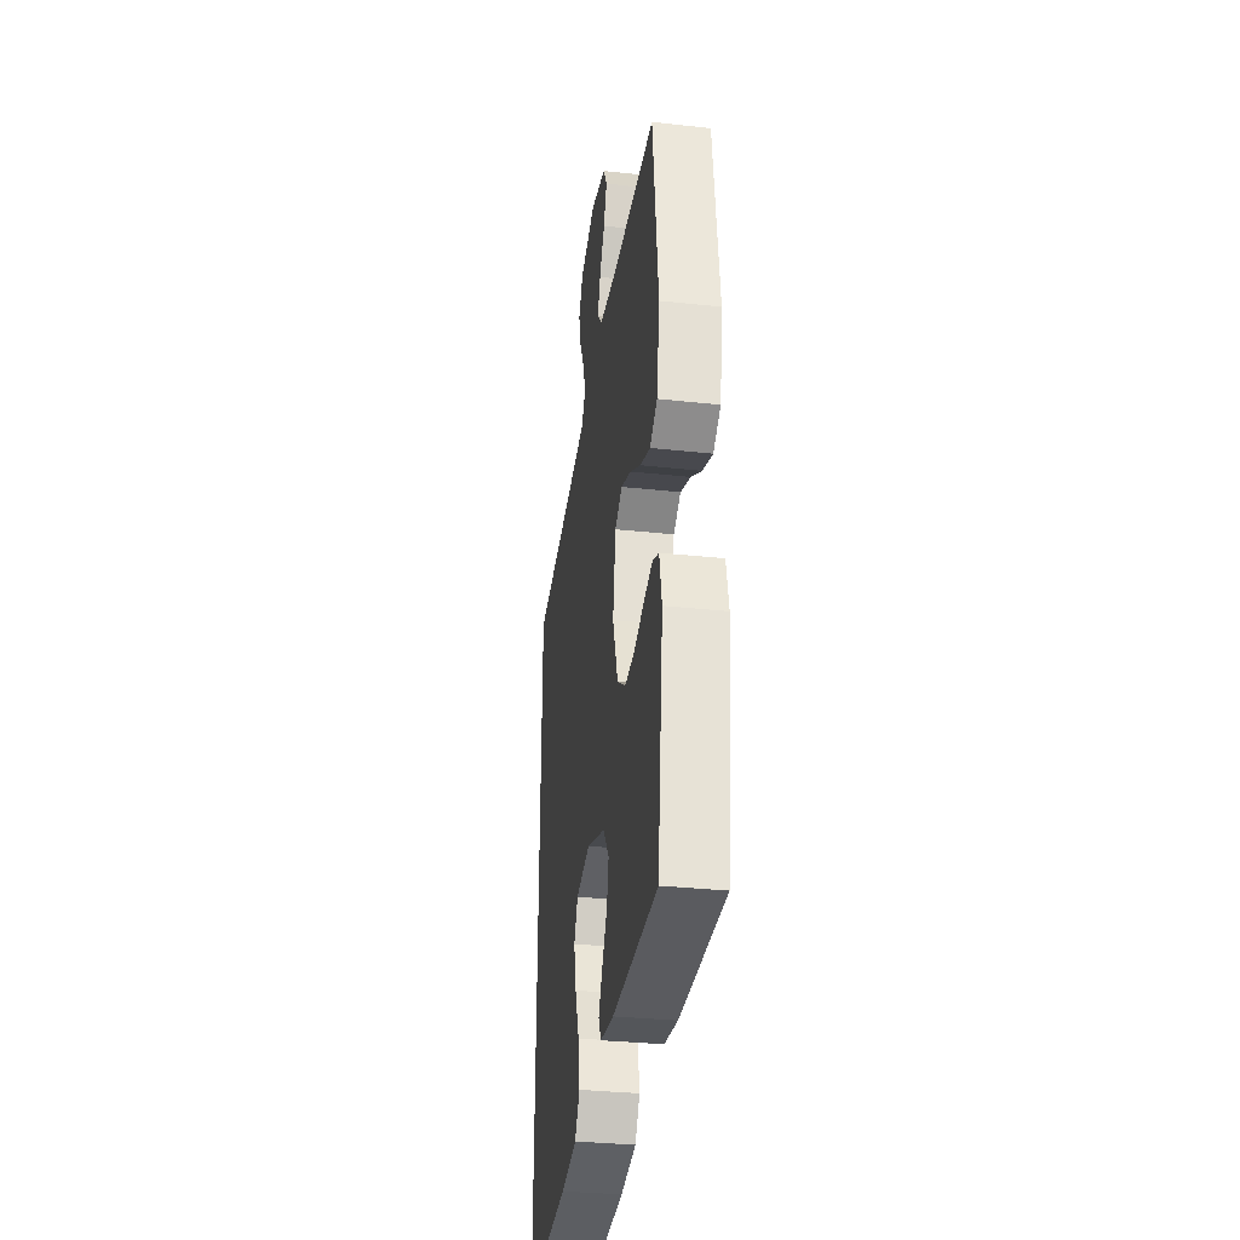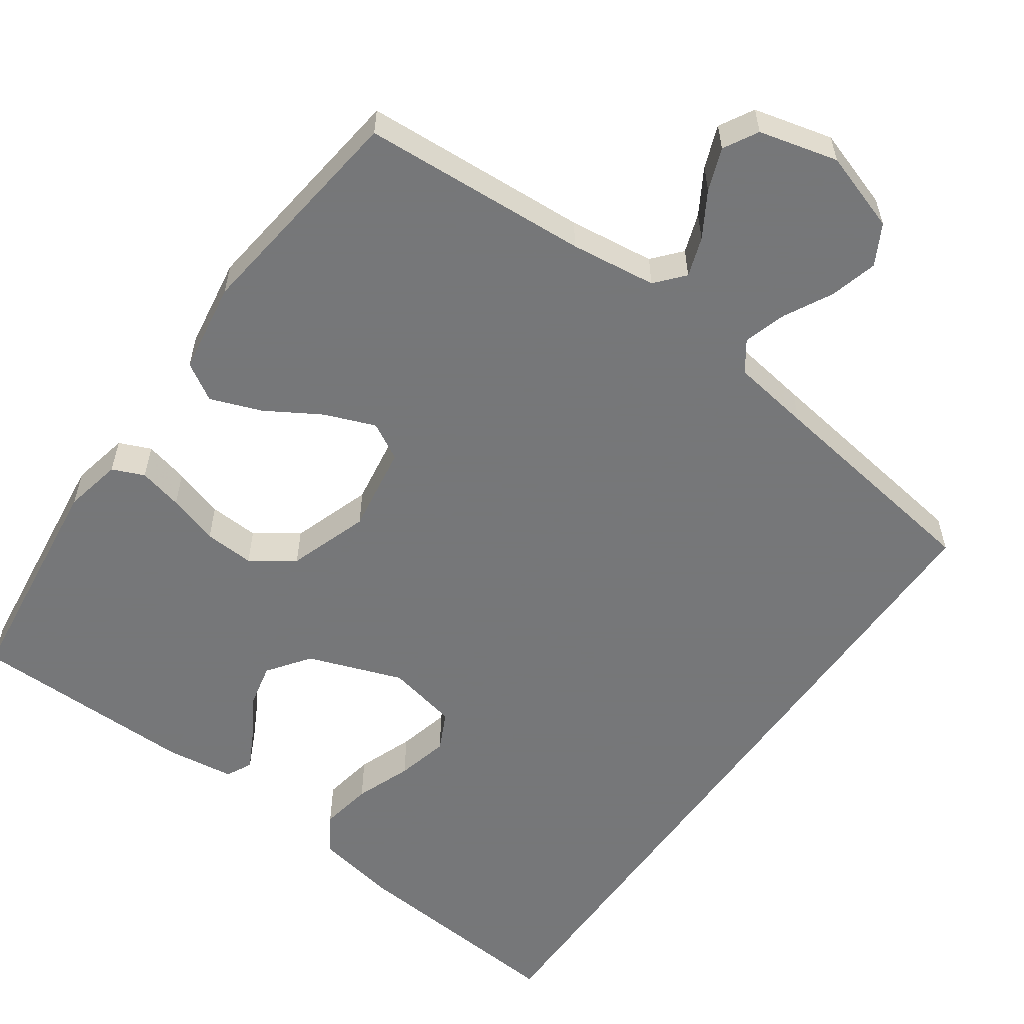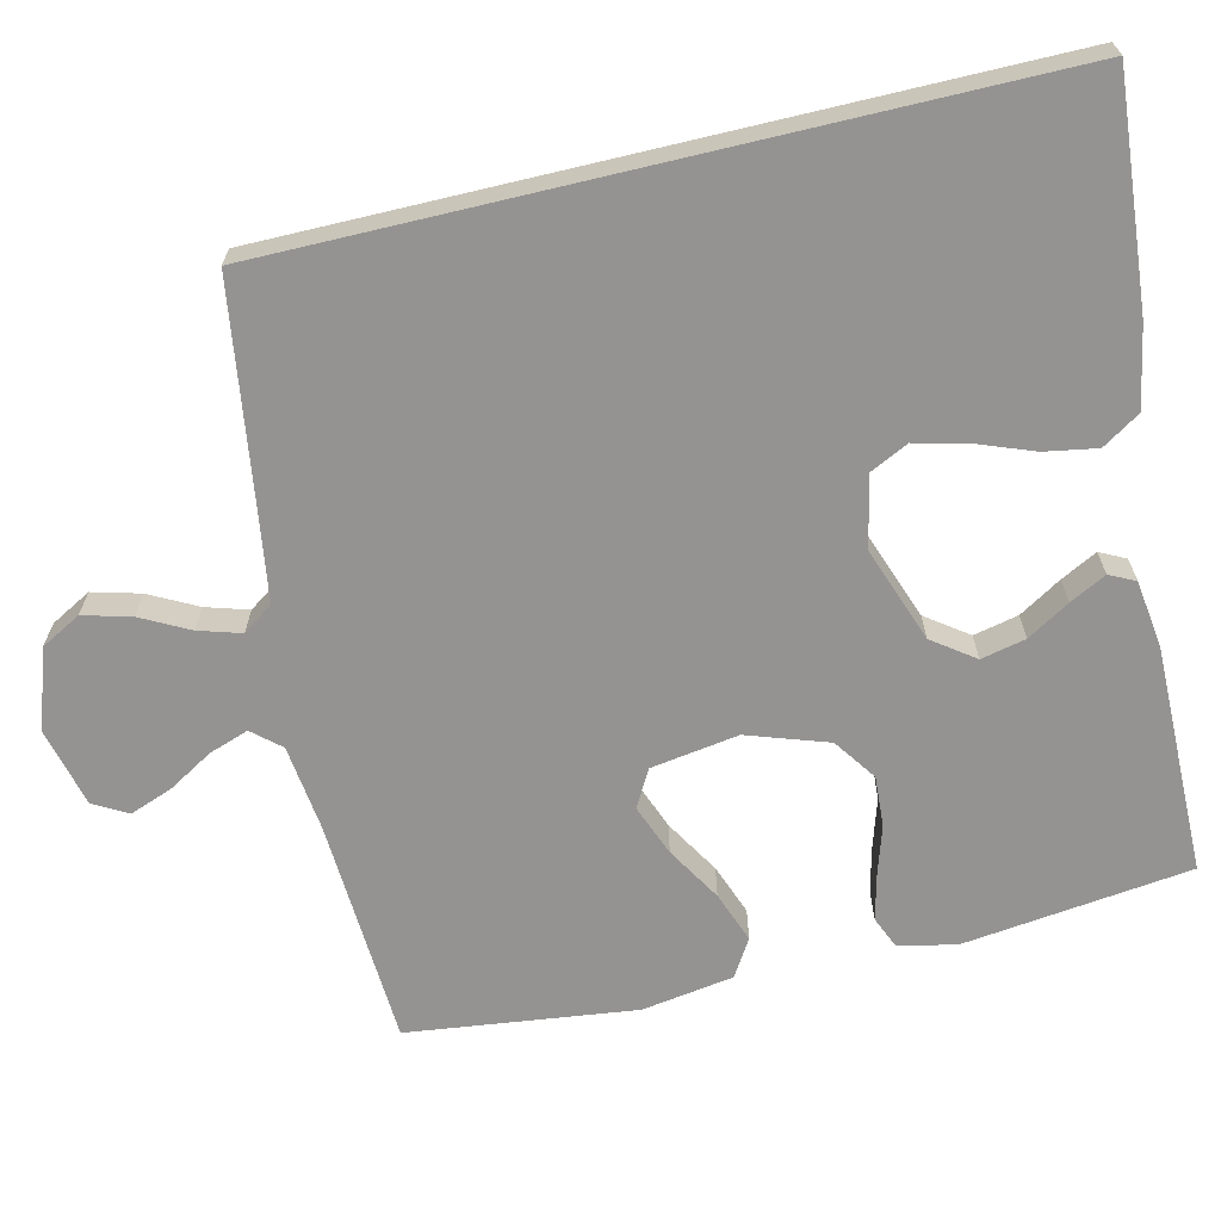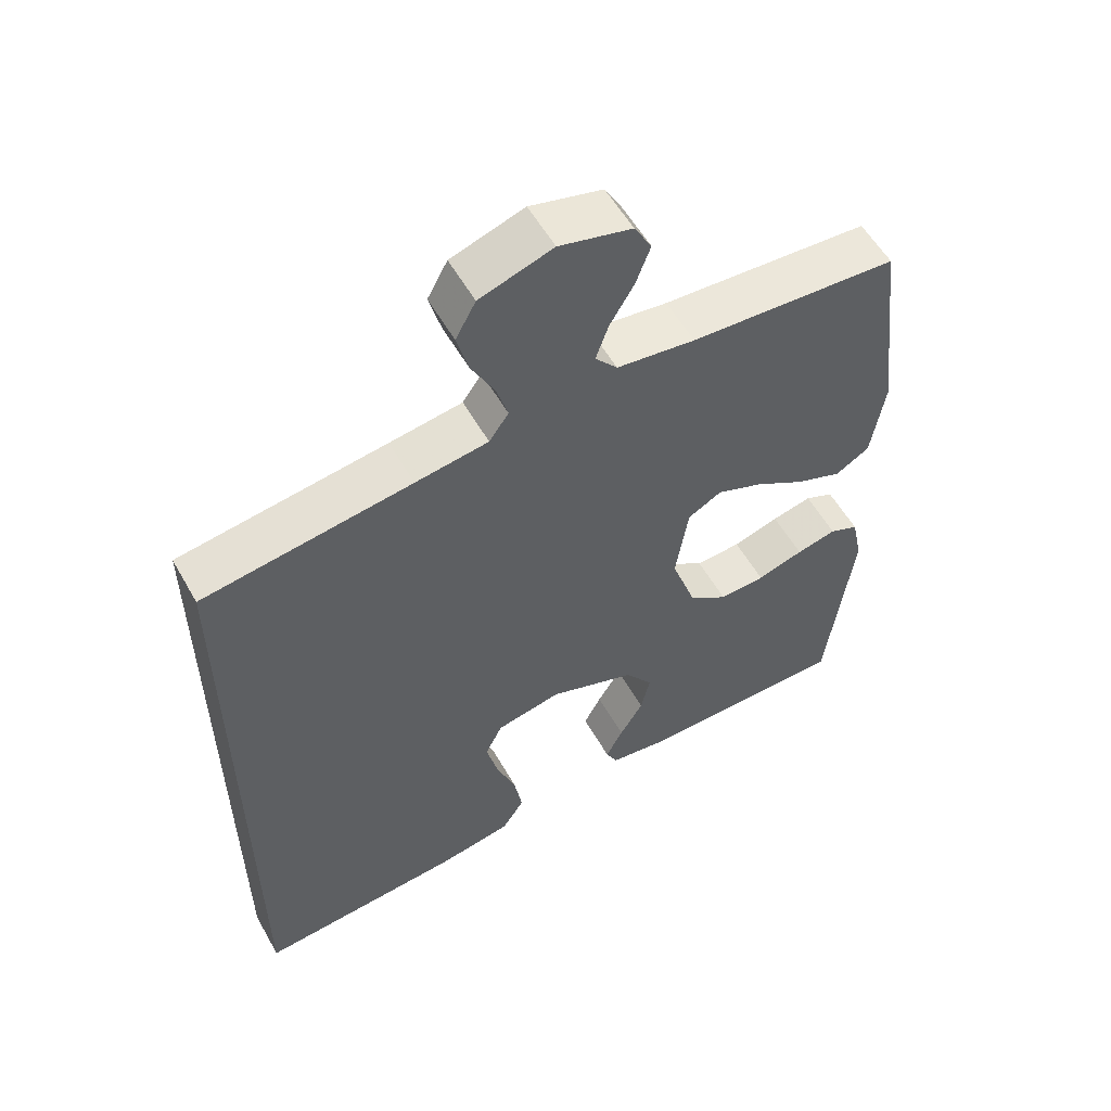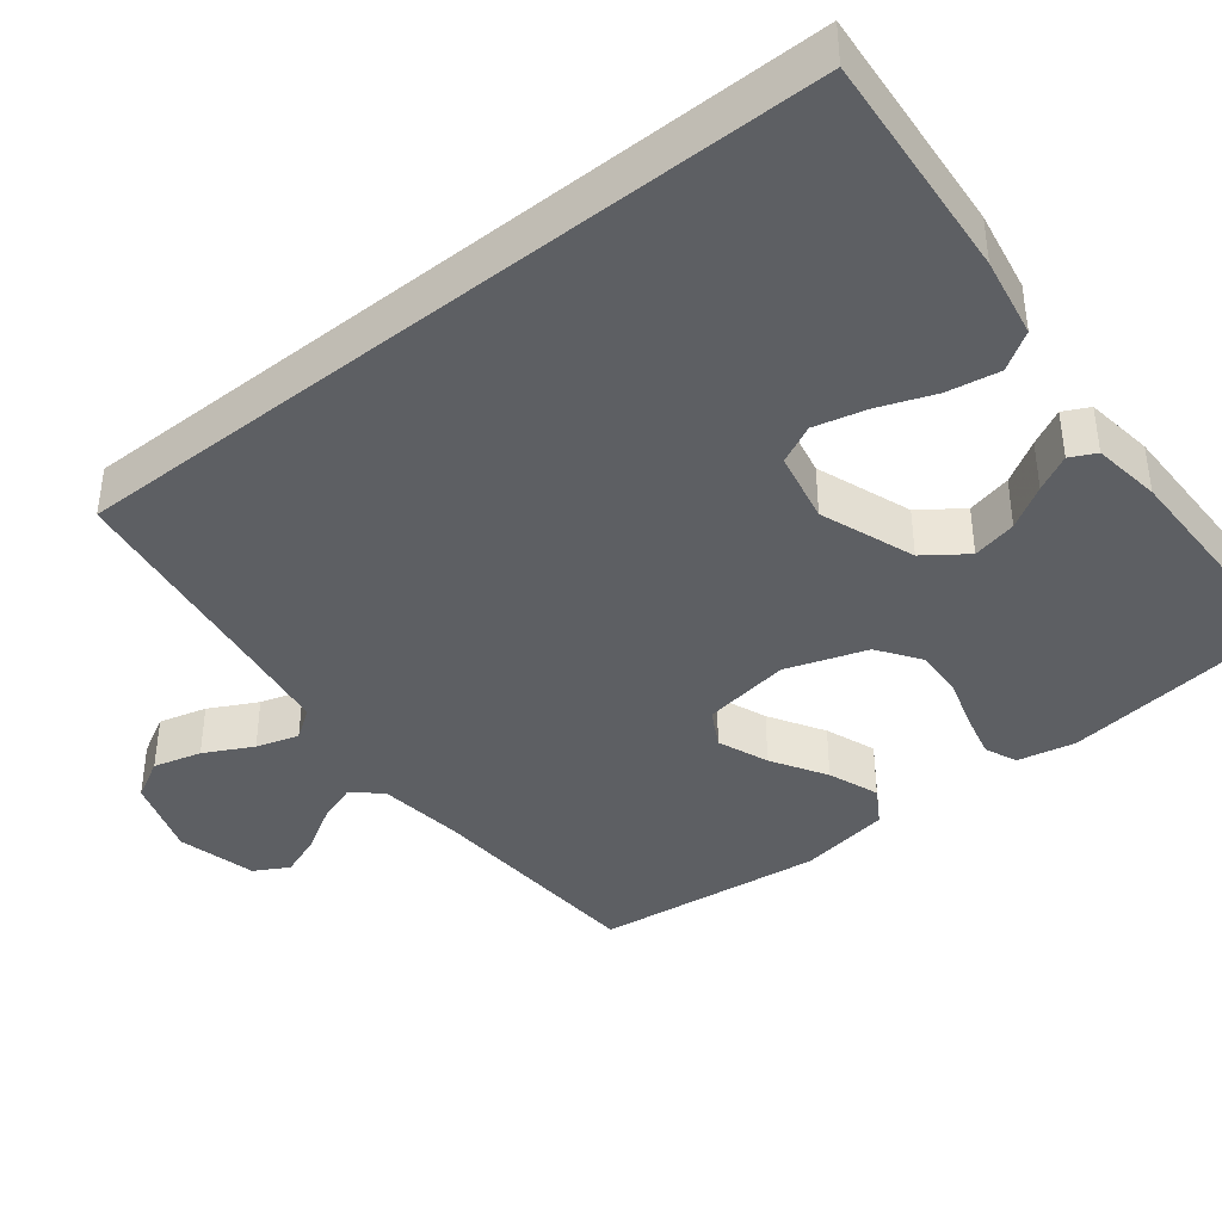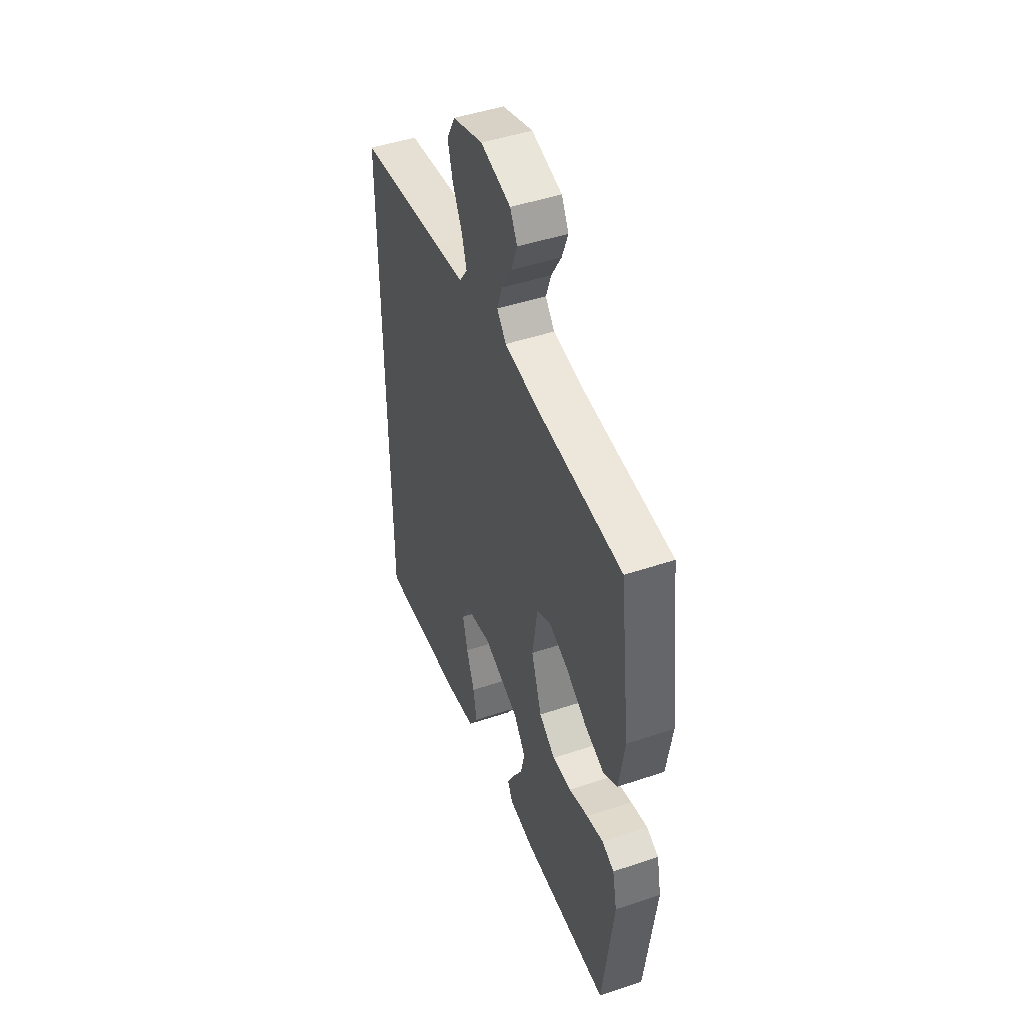
<metadata>
{"format":"obj","ext":"obj","renderer":"f3d","projection":"perspective","resolution":1024,"background":"white","views":[{"elev":-32.8,"azim":-98.6,"up":"+Z"},{"elev":-57.1,"azim":-35.1,"up":"+Y"},{"elev":-66.8,"azim":103.4,"up":"+Y"},{"elev":56.0,"azim":150.8,"up":"+Z"},{"elev":-40.4,"azim":128.5,"up":"+Y"},{"elev":47.1,"azim":-110.8,"up":"+Z"}]}
</metadata>
<code>
v 0.5 0.07 -0.573
v 0.2 0.07 -0.547
v 0.094 0.07 -0.527
v 0.062 0.07 -0.477
v 0.074 0.07 -0.408
v 0.102 0.07 -0.334
v 0.119 0.07 -0.265
v 0.094 0.07 -0.214
v 0 0.07 -0.194
v -0.125 0.07 -0.239
v -0.165 0.07 -0.294
v -0.152 0.07 -0.353
v -0.118 0.07 -0.409
v -0.093 0.07 -0.457
v -0.11 0.07 -0.491
v -0.2 0.07 -0.503
v -0.5 0.07 -0.5
v -0.537 0.07 -0.2
v -0.521 0.07 -0.124
v -0.479 0.07 -0.106
v -0.421 0.07 -0.12
v -0.354 0.07 -0.141
v -0.288 0.07 -0.145
v -0.232 0.07 -0.106
v -0.196 0.07 0
v -0.214 0.07 0.116
v -0.263 0.07 0.143
v -0.33 0.07 0.117
v -0.402 0.07 0.074
v -0.469 0.07 0.049
v -0.518 0.07 0.079
v -0.537 0.07 0.2
v -0.5 0.07 0.5
v -0.2 0.07 0.517
v -0.087 0.07 0.531
v -0.055 0.07 0.568
v -0.073 0.07 0.62
v -0.108 0.07 0.679
v -0.129 0.07 0.735
v -0.104 0.07 0.78
v 0 0.07 0.806
v 0.105 0.07 0.771
v 0.134 0.07 0.718
v 0.117 0.07 0.655
v 0.084 0.07 0.592
v 0.067 0.07 0.536
v 0.095 0.07 0.496
v 0.2 0.07 0.48
v 0.5 0.07 0.436
v 0.5 0 -0.573
v 0.2 0 -0.547
v 0.094 0 -0.527
v 0.062 0 -0.477
v 0.074 0 -0.408
v 0.102 0 -0.334
v 0.119 0 -0.265
v 0.094 0 -0.214
v 0 0 -0.194
v -0.125 0 -0.239
v -0.165 0 -0.294
v -0.152 0 -0.353
v -0.118 0 -0.409
v -0.093 0 -0.457
v -0.11 0 -0.491
v -0.2 0 -0.503
v -0.5 0 -0.5
v -0.537 0 -0.2
v -0.521 0 -0.124
v -0.479 0 -0.106
v -0.421 0 -0.12
v -0.354 0 -0.141
v -0.288 0 -0.145
v -0.232 0 -0.106
v -0.196 0 0
v -0.214 0 0.116
v -0.263 0 0.143
v -0.33 0 0.117
v -0.402 0 0.074
v -0.469 0 0.049
v -0.518 0 0.079
v -0.537 0 0.2
v -0.5 0 0.5
v -0.2 0 0.517
v -0.087 0 0.531
v -0.055 0 0.568
v -0.073 0 0.62
v -0.108 0 0.679
v -0.129 0 0.735
v -0.104 0 0.78
v 0 0 0.806
v 0.105 0 0.771
v 0.134 0 0.718
v 0.117 0 0.655
v 0.084 0 0.592
v 0.067 0 0.536
v 0.095 0 0.496
v 0.2 0 0.48
v 0.5 0 0.436
f 48 49 1 2
f 47 48 2
f 46 47 2
f 42 43 44 45
f 42 45 46
f 41 42 46
f 37 38 39 40
f 36 37 40 41
f 31 32 33 34
f 31 34 35
f 28 29 30 31
f 27 28 31 35
f 26 27 35 36
f 19 20 21 22
f 17 18 19 22
f 17 22 23
f 16 17 23 24
f 12 13 14 15
f 12 15 16 24
f 3 4 5 6
f 3 6 7
f 2 3 7
f 36 41 46 2
f 25 26 36
f 11 12 24
f 10 11 24 25
f 9 10 25 36
f 36 2 7
f 36 7 8
f 8 9 36
f 51 50 98 97
f 51 97 96
f 51 96 95
f 94 93 92 91
f 95 94 91
f 95 91 90
f 89 88 87 86
f 90 89 86 85
f 83 82 81 80
f 84 83 80
f 80 79 78 77
f 84 80 77 76
f 85 84 76 75
f 71 70 69 68
f 71 68 67 66
f 72 71 66
f 73 72 66 65
f 64 63 62 61
f 73 65 64 61
f 55 54 53 52
f 56 55 52
f 56 52 51
f 51 95 90 85
f 85 75 74
f 73 61 60
f 74 73 60 59
f 85 74 59 58
f 56 51 85
f 57 56 85
f 85 58 57
f 1 50 51 2
f 2 51 52 3
f 3 52 53 4
f 4 53 54 5
f 5 54 55 6
f 6 55 56 7
f 7 56 57 8
f 8 57 58 9
f 9 58 59 10
f 10 59 60 11
f 11 60 61 12
f 12 61 62 13
f 13 62 63 14
f 14 63 64 15
f 15 64 65 16
f 16 65 66 17
f 17 66 67 18
f 18 67 68 19
f 19 68 69 20
f 20 69 70 21
f 21 70 71 22
f 22 71 72 23
f 23 72 73 24
f 24 73 74 25
f 25 74 75 26
f 26 75 76 27
f 27 76 77 28
f 28 77 78 29
f 29 78 79 30
f 30 79 80 31
f 31 80 81 32
f 32 81 82 33
f 33 82 83 34
f 34 83 84 35
f 35 84 85 36
f 36 85 86 37
f 37 86 87 38
f 38 87 88 39
f 39 88 89 40
f 40 89 90 41
f 41 90 91 42
f 42 91 92 43
f 43 92 93 44
f 44 93 94 45
f 45 94 95 46
f 46 95 96 47
f 47 96 97 48
f 48 97 98 49
f 49 98 50 1

</code>
